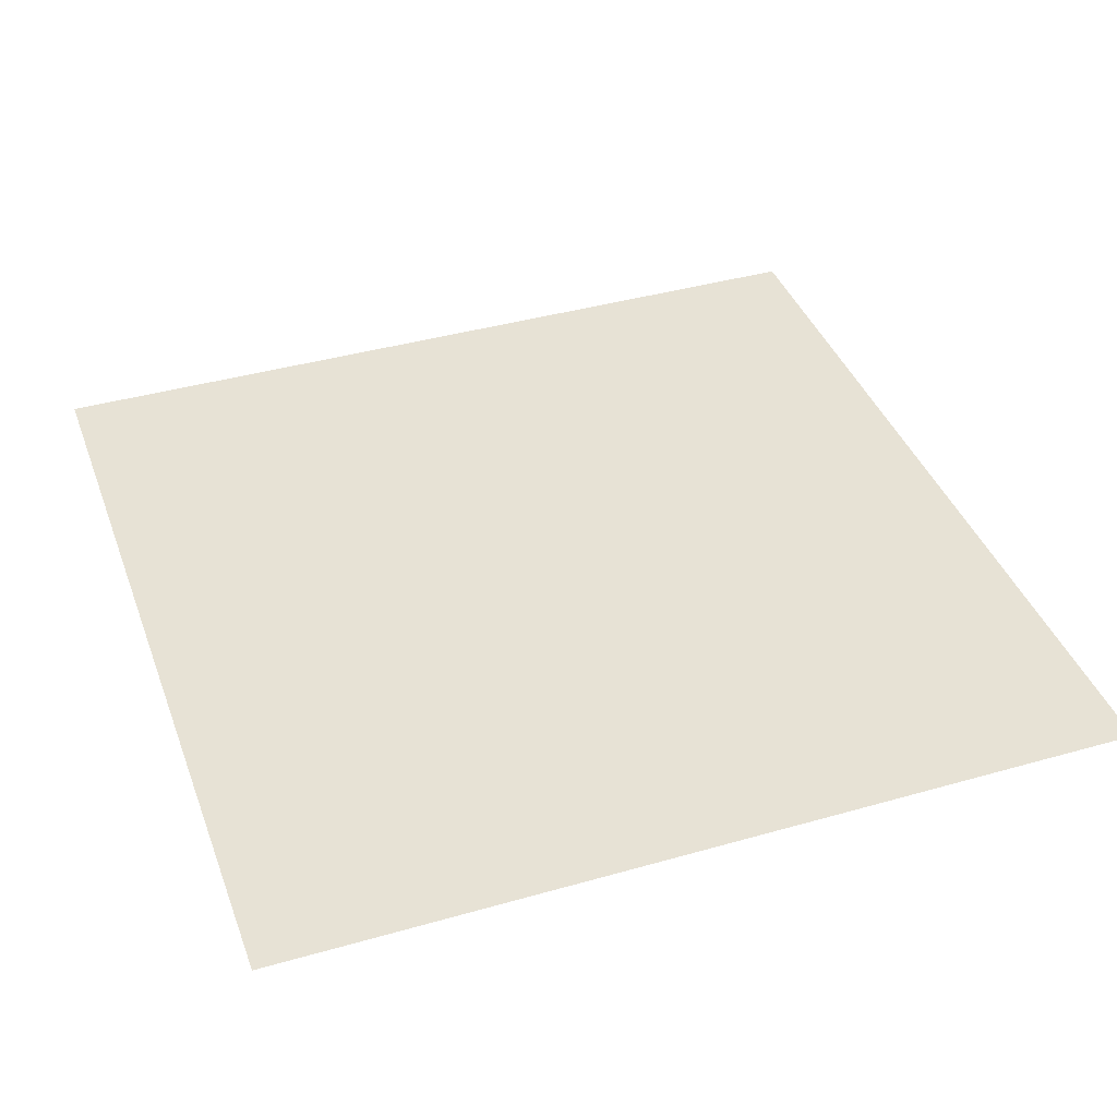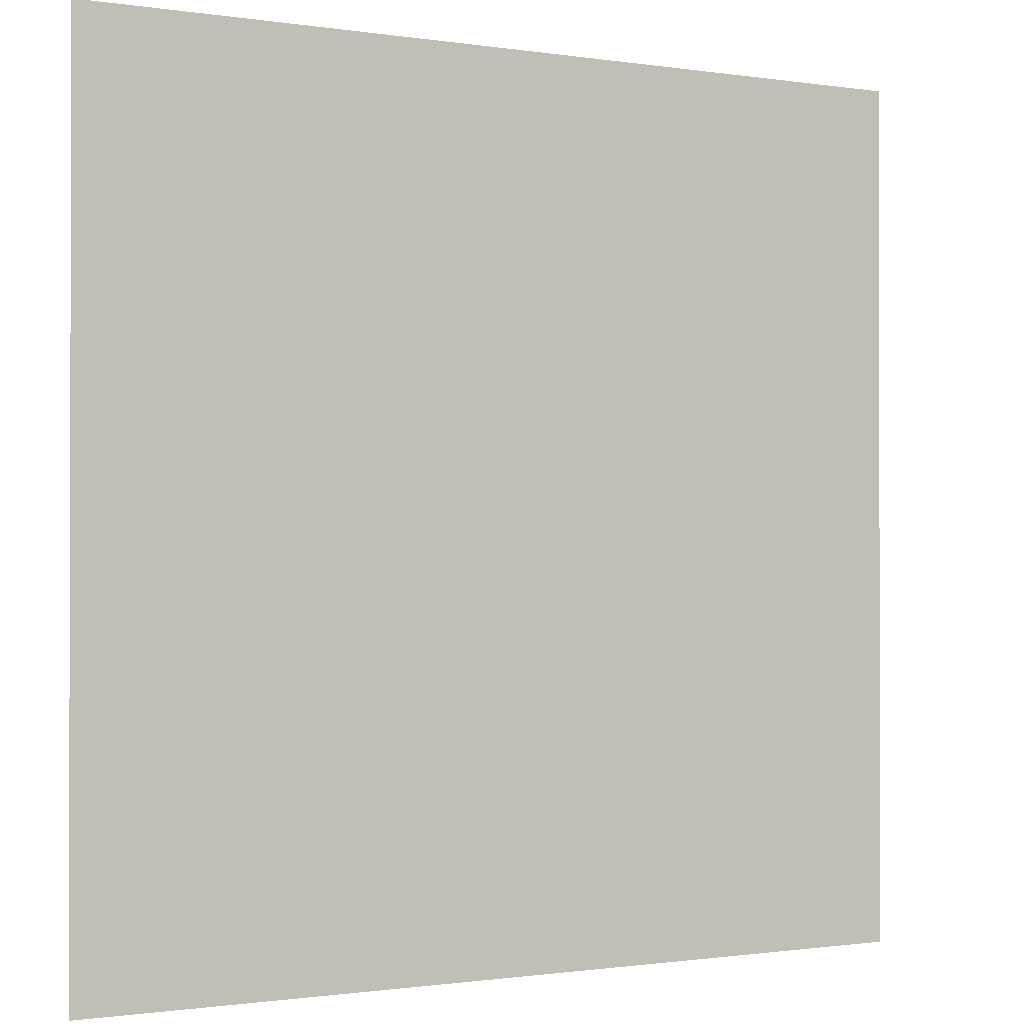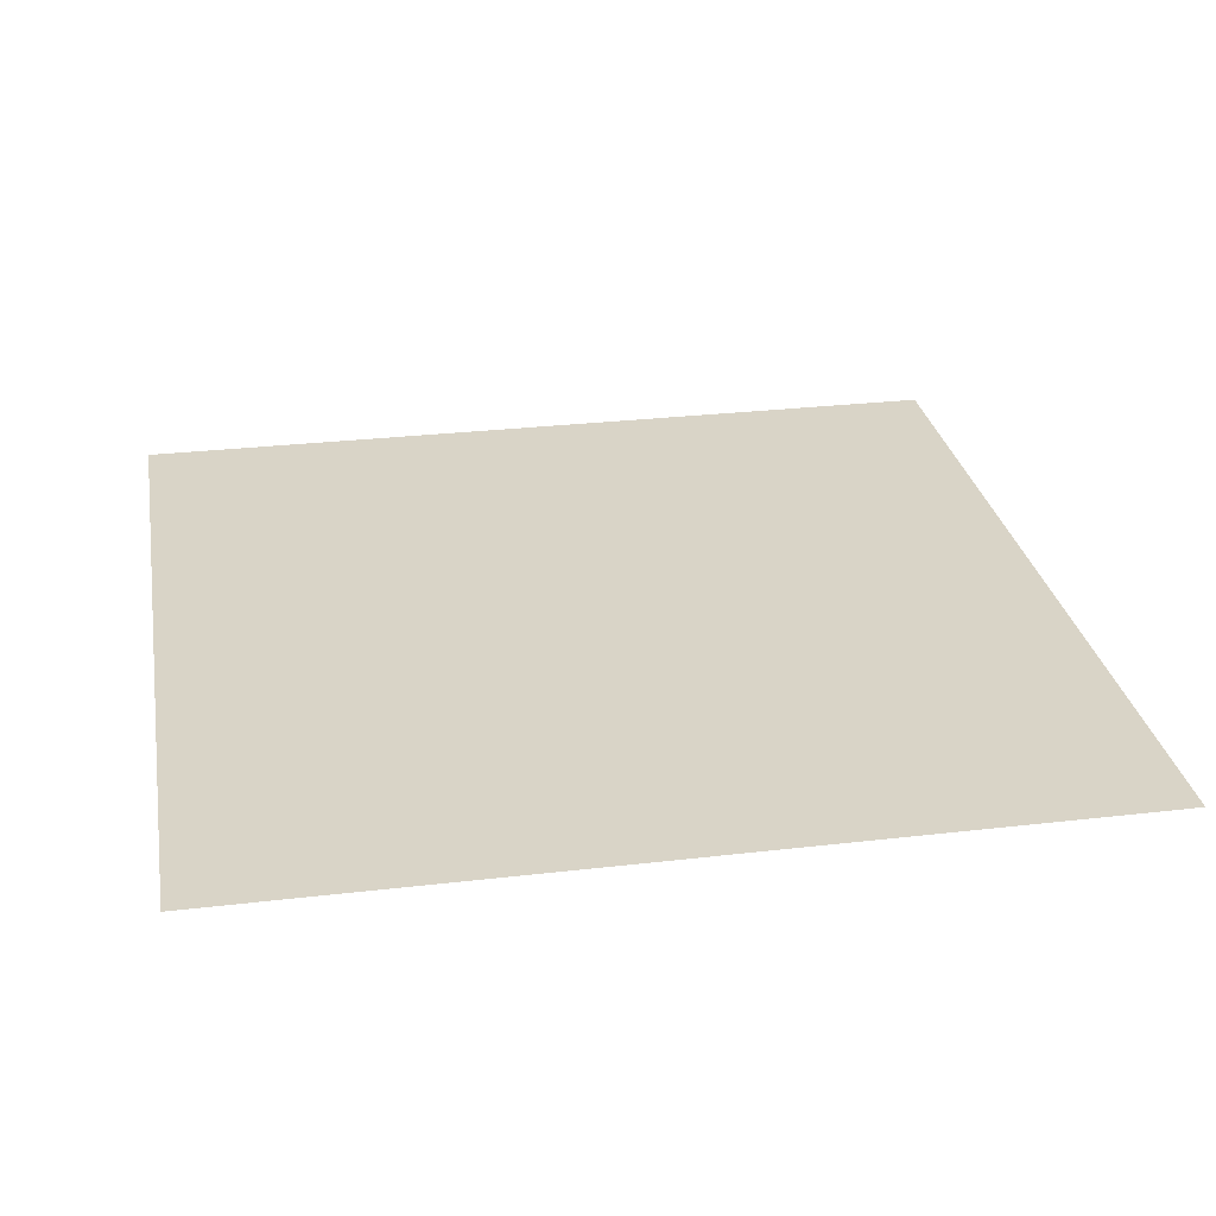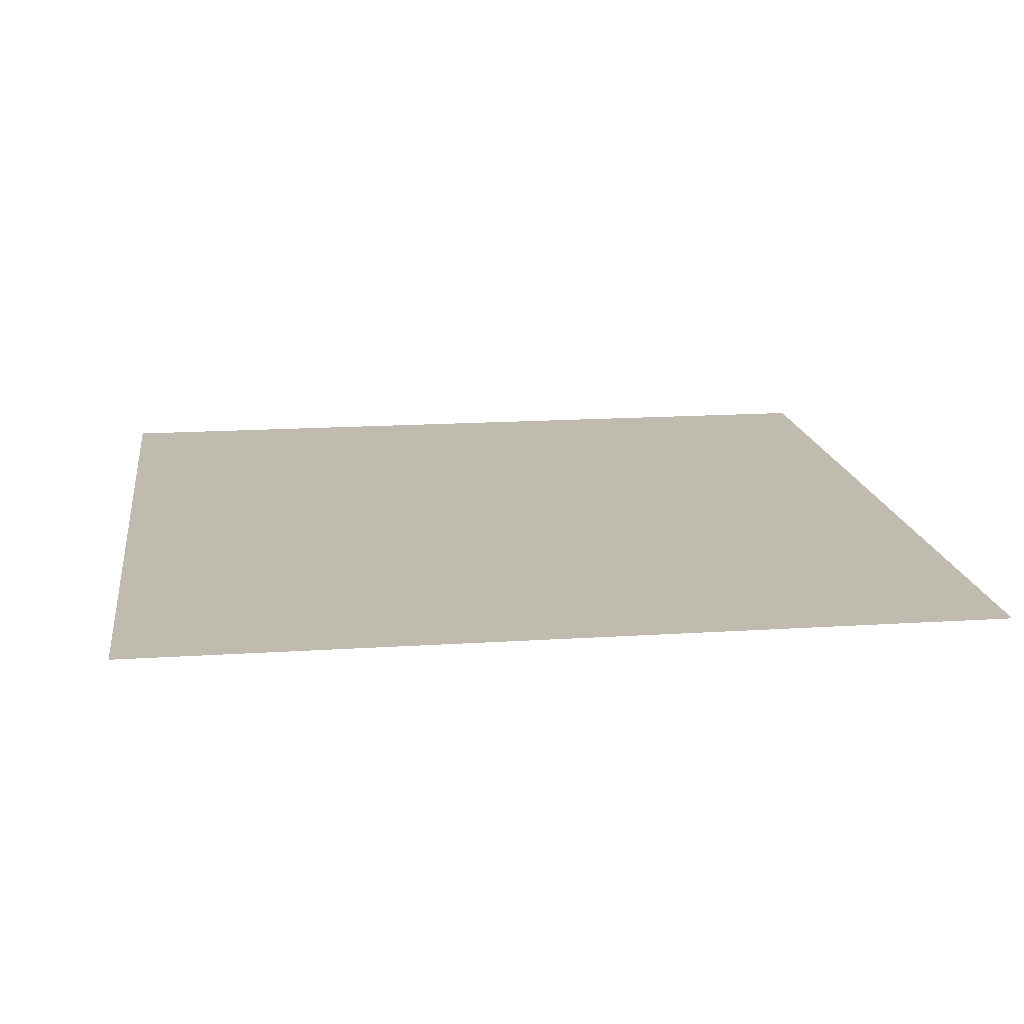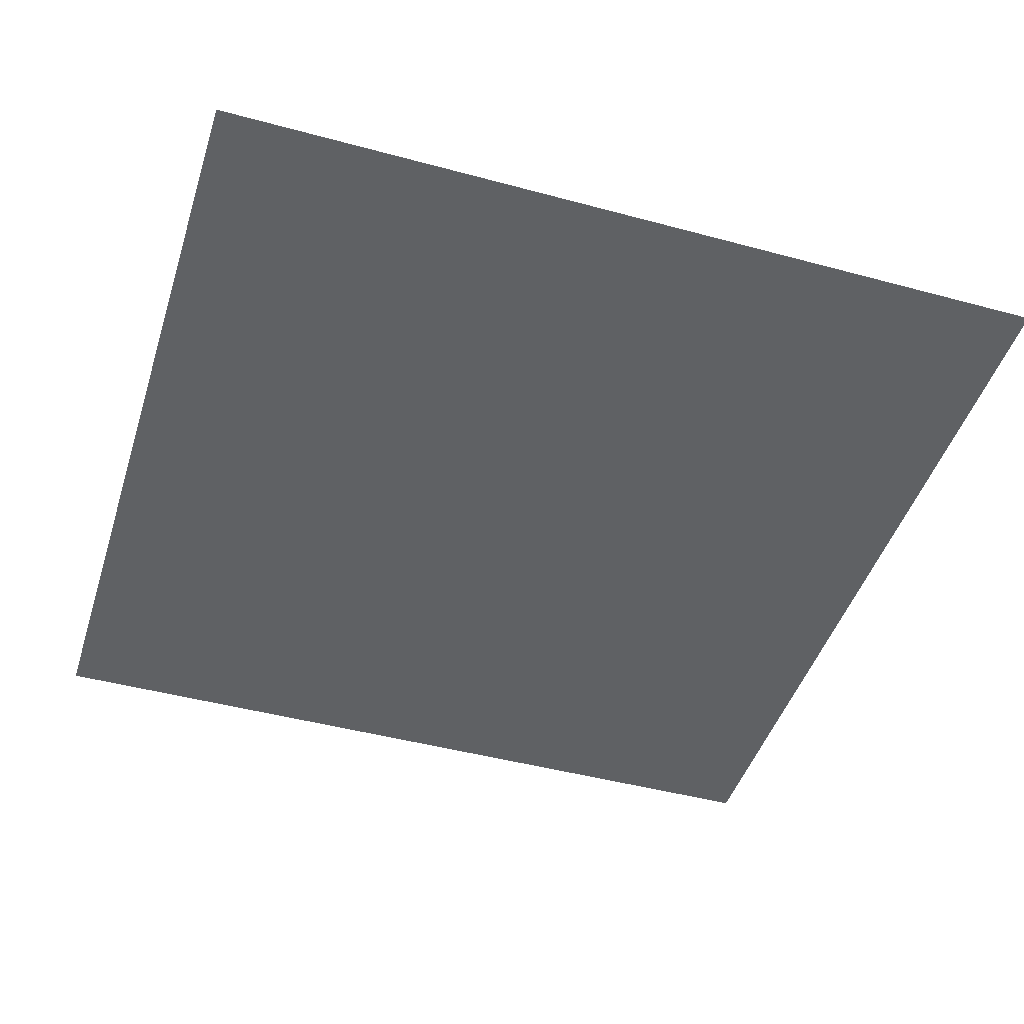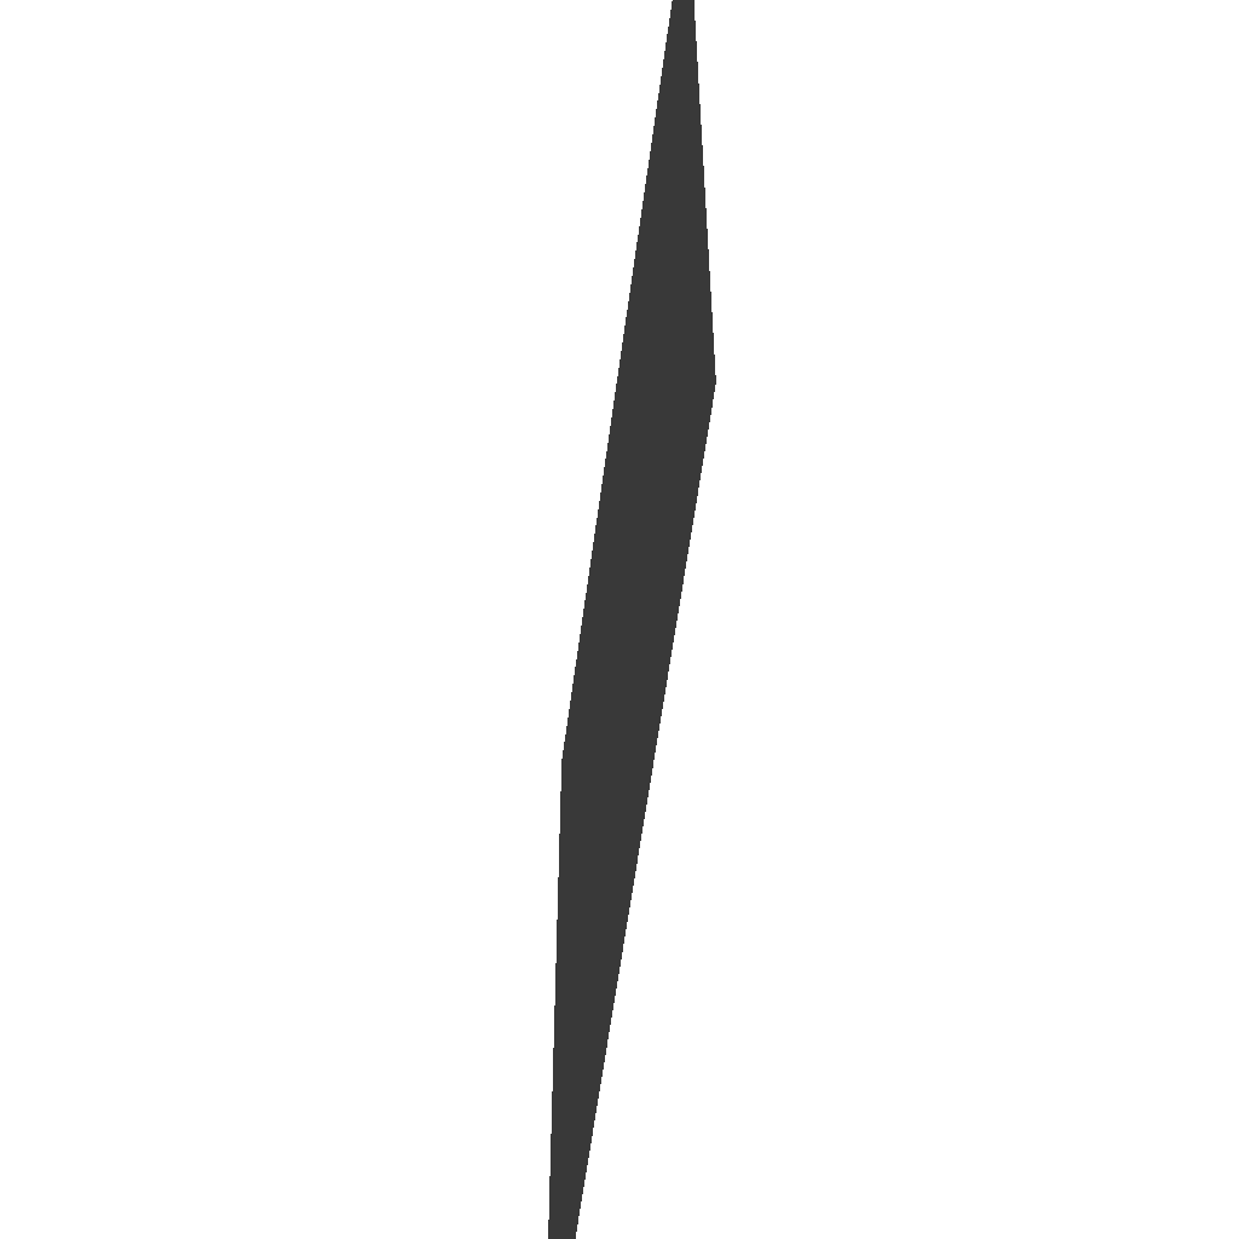
<metadata>
{"format":"obj","ext":"obj","renderer":"f3d","projection":"perspective","resolution":1024,"background":"white","views":[{"elev":40.1,"azim":160.6,"up":"+Z"},{"elev":-0.9,"azim":149.8,"up":"+Y"},{"elev":28.4,"azim":-10.0,"up":"+Z"},{"elev":16.2,"azim":-97.7,"up":"+Z"},{"elev":-45.6,"azim":72.7,"up":"+Z"},{"elev":-58.2,"azim":-97.4,"up":"+Y"}]}
</metadata>
<code>
v -6 -5 0
v -7 -5 0
v -7 -4 0
v -6 -4 0
g map2_mesh_0012
f 1 2 3 4

</code>
